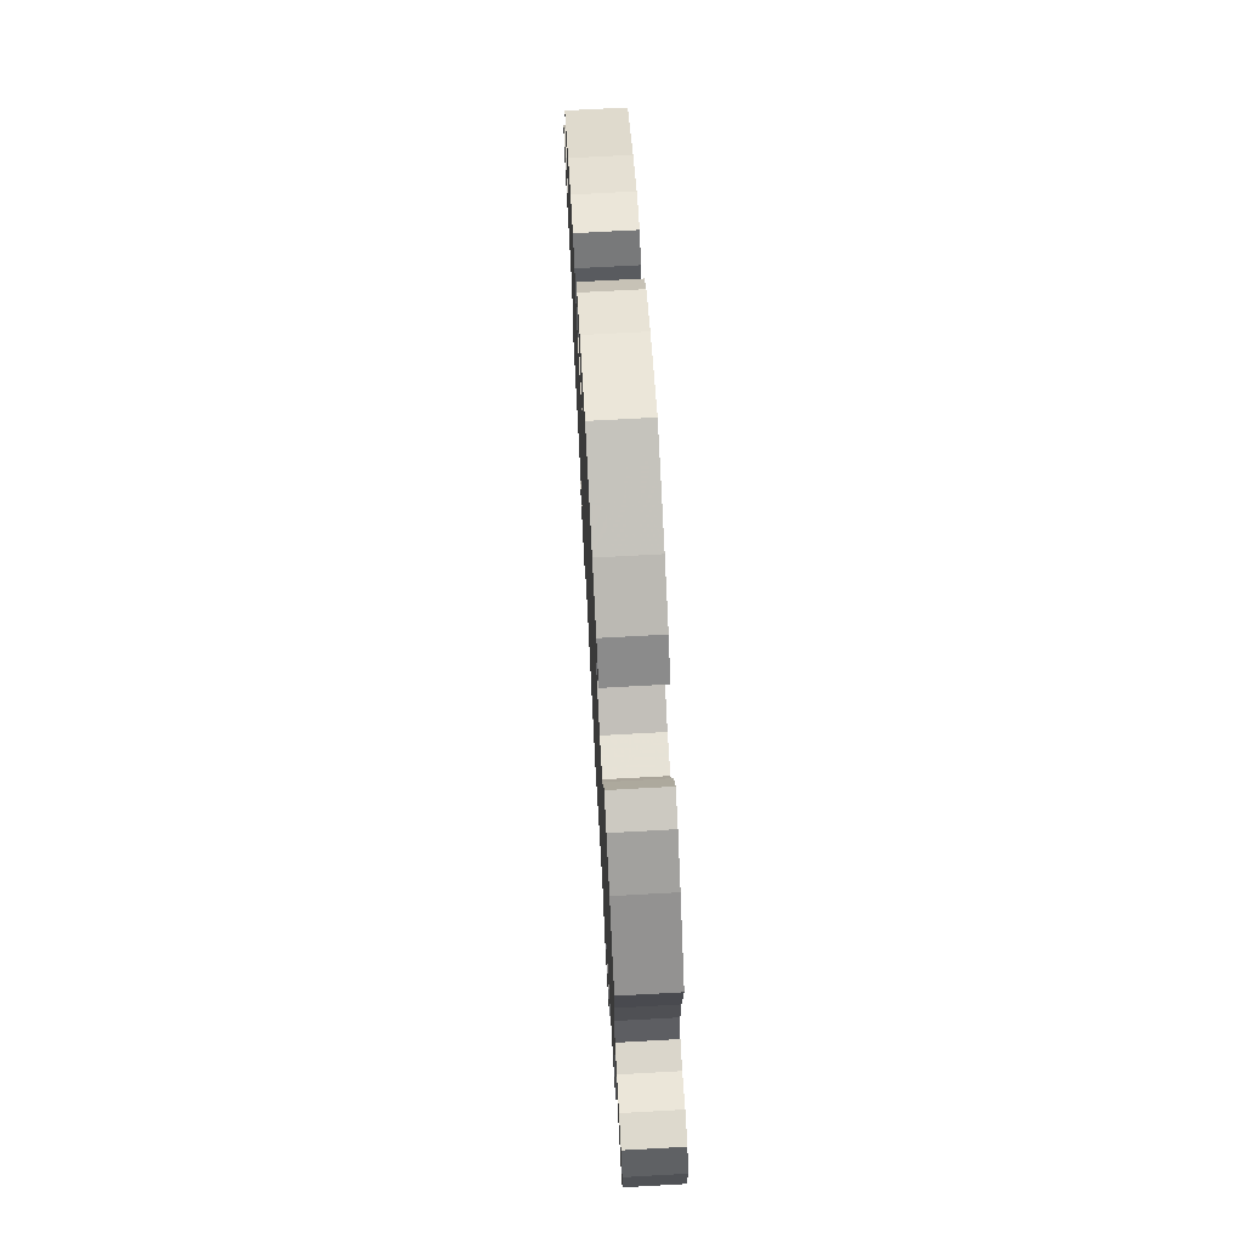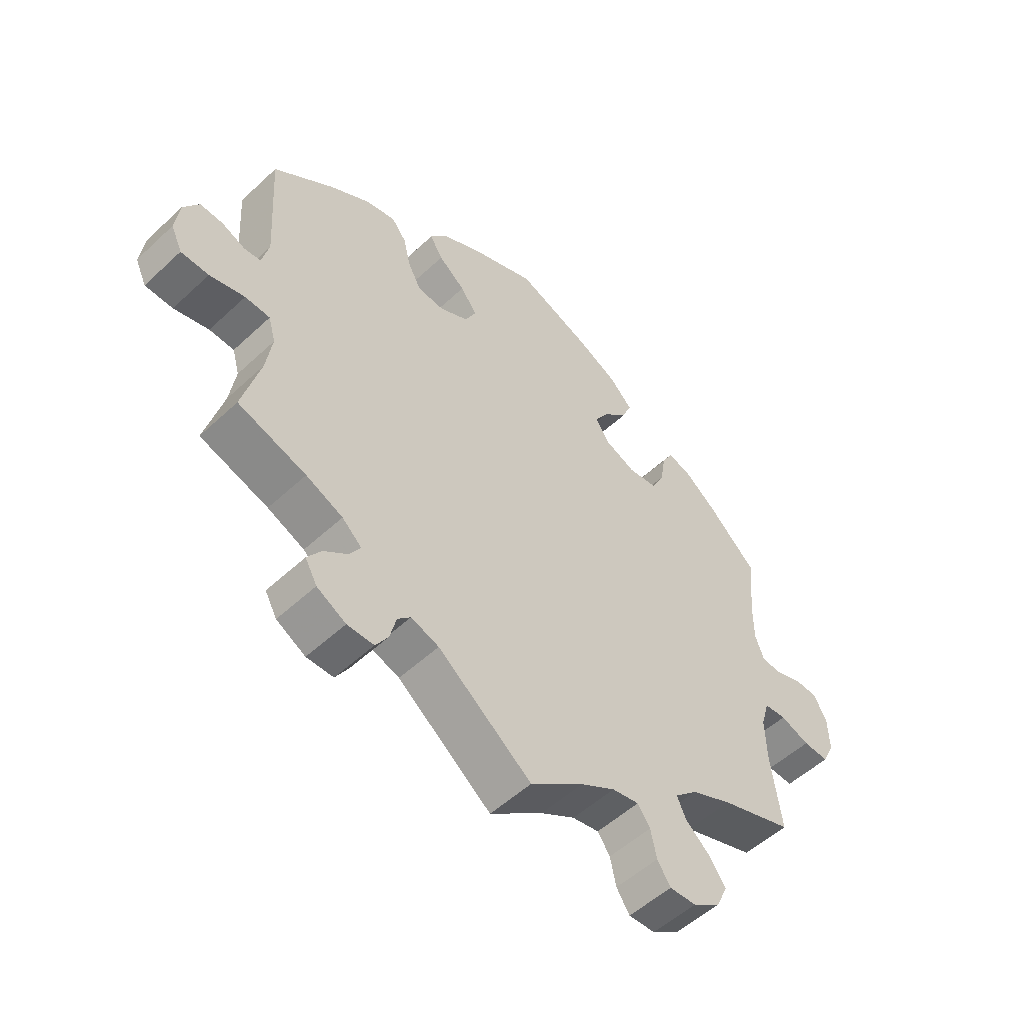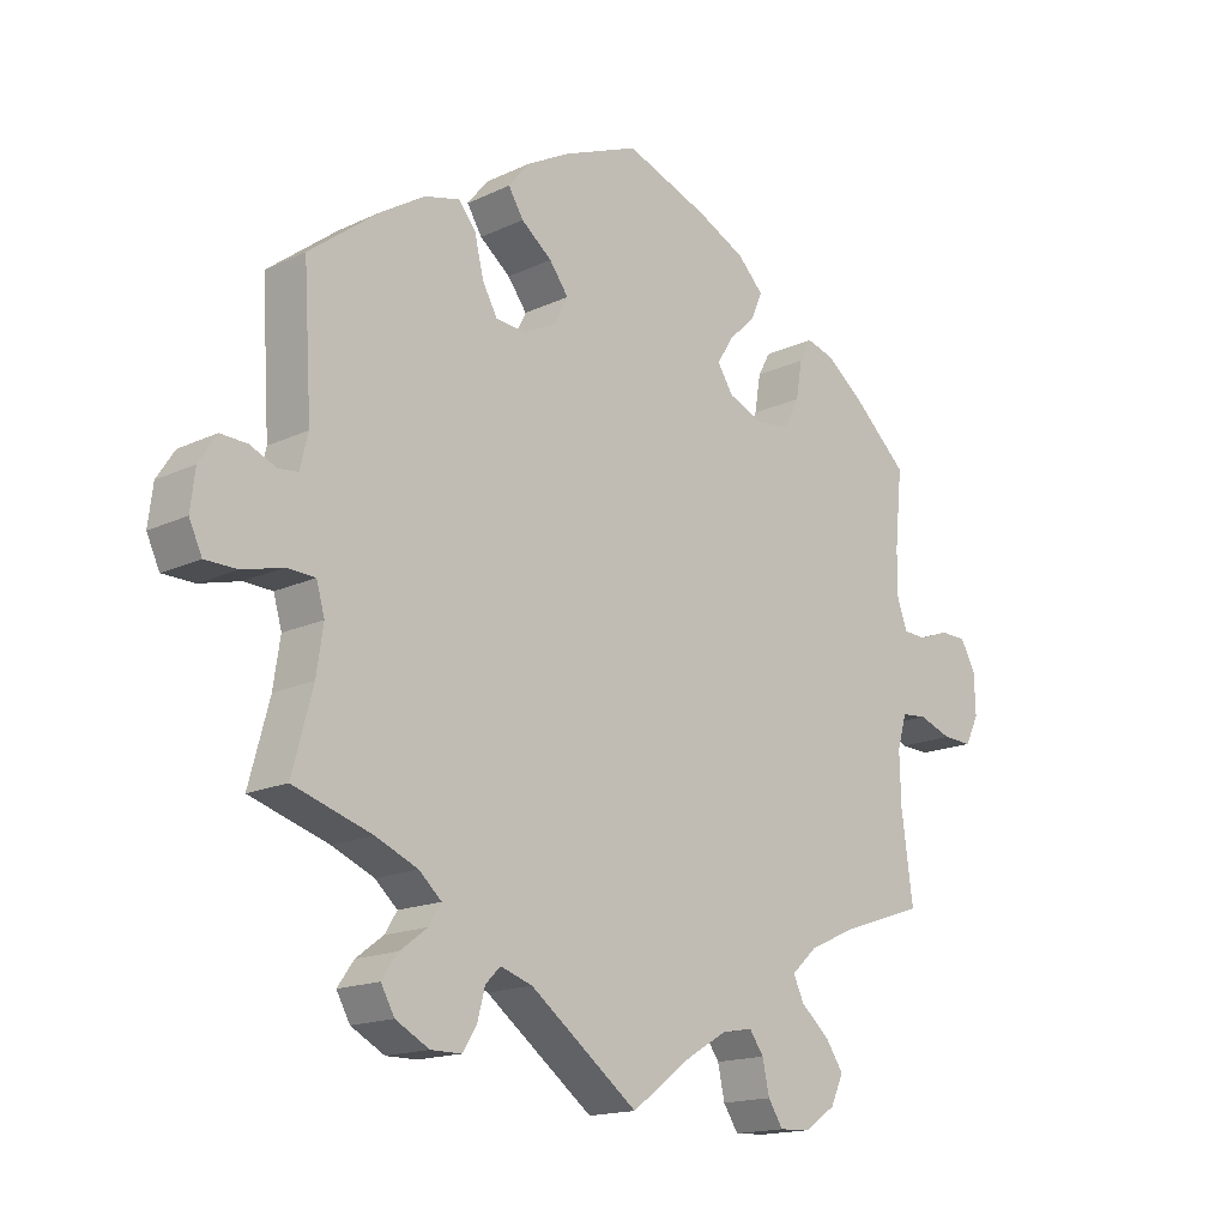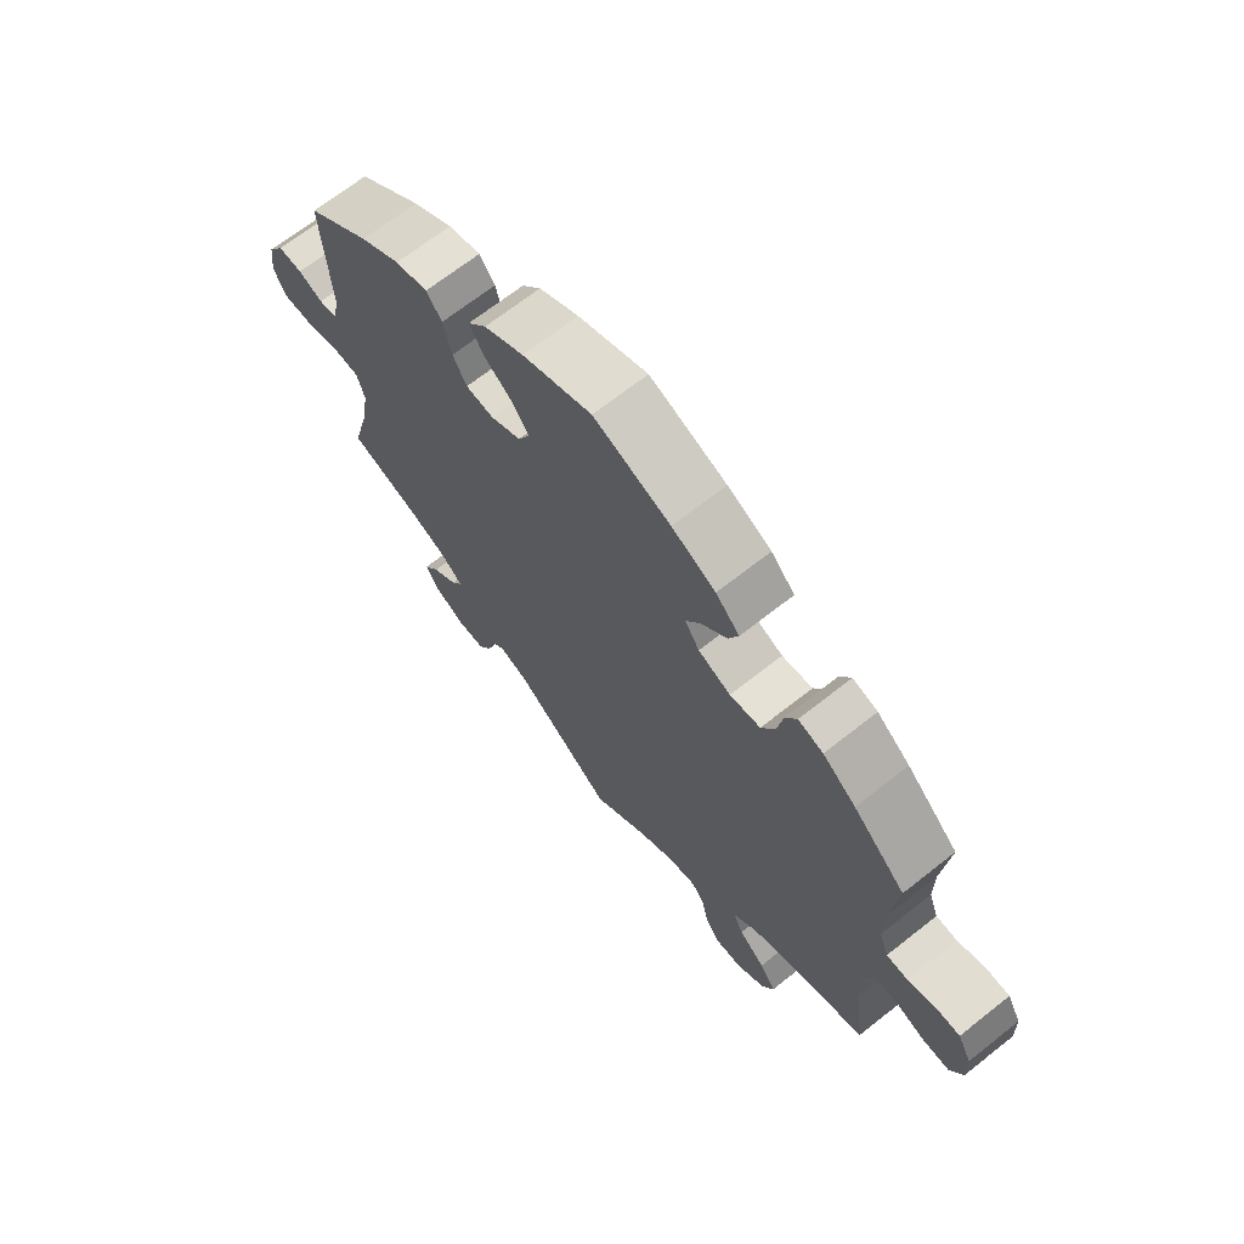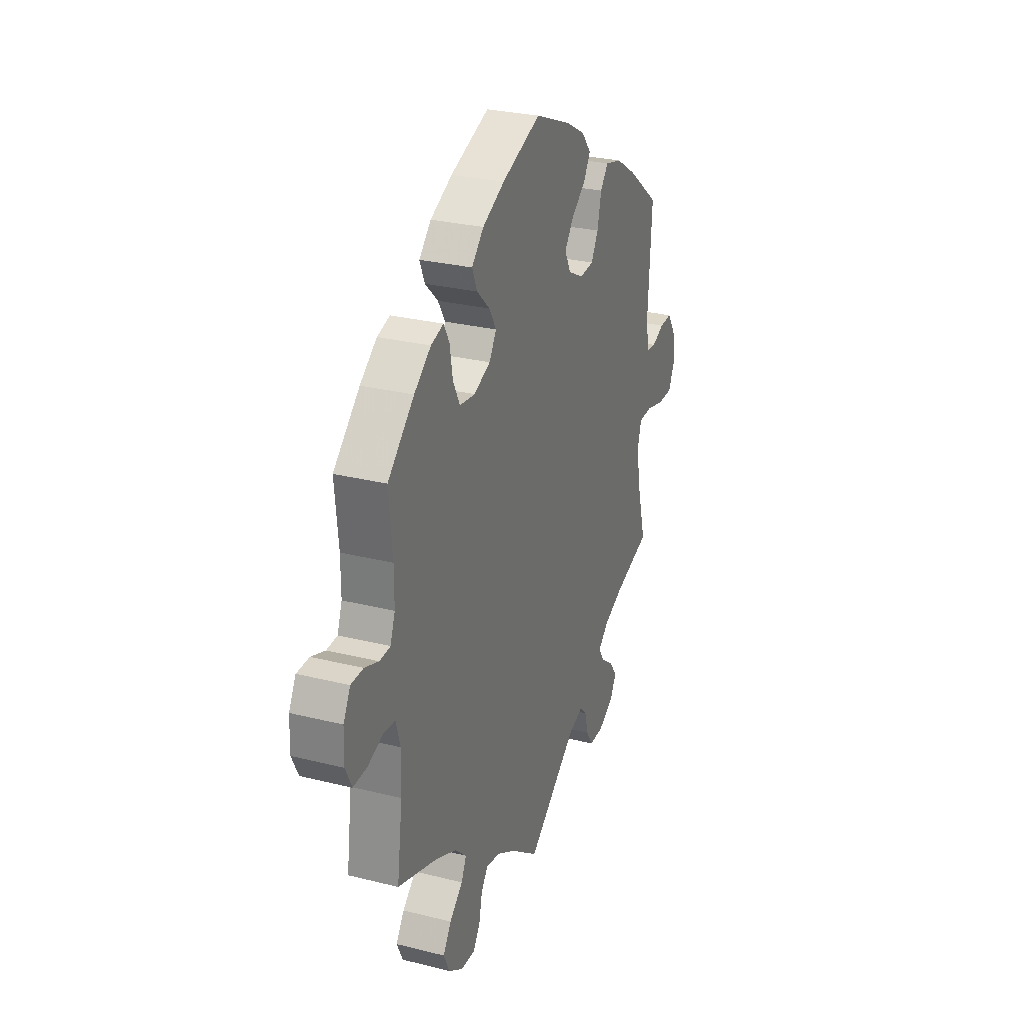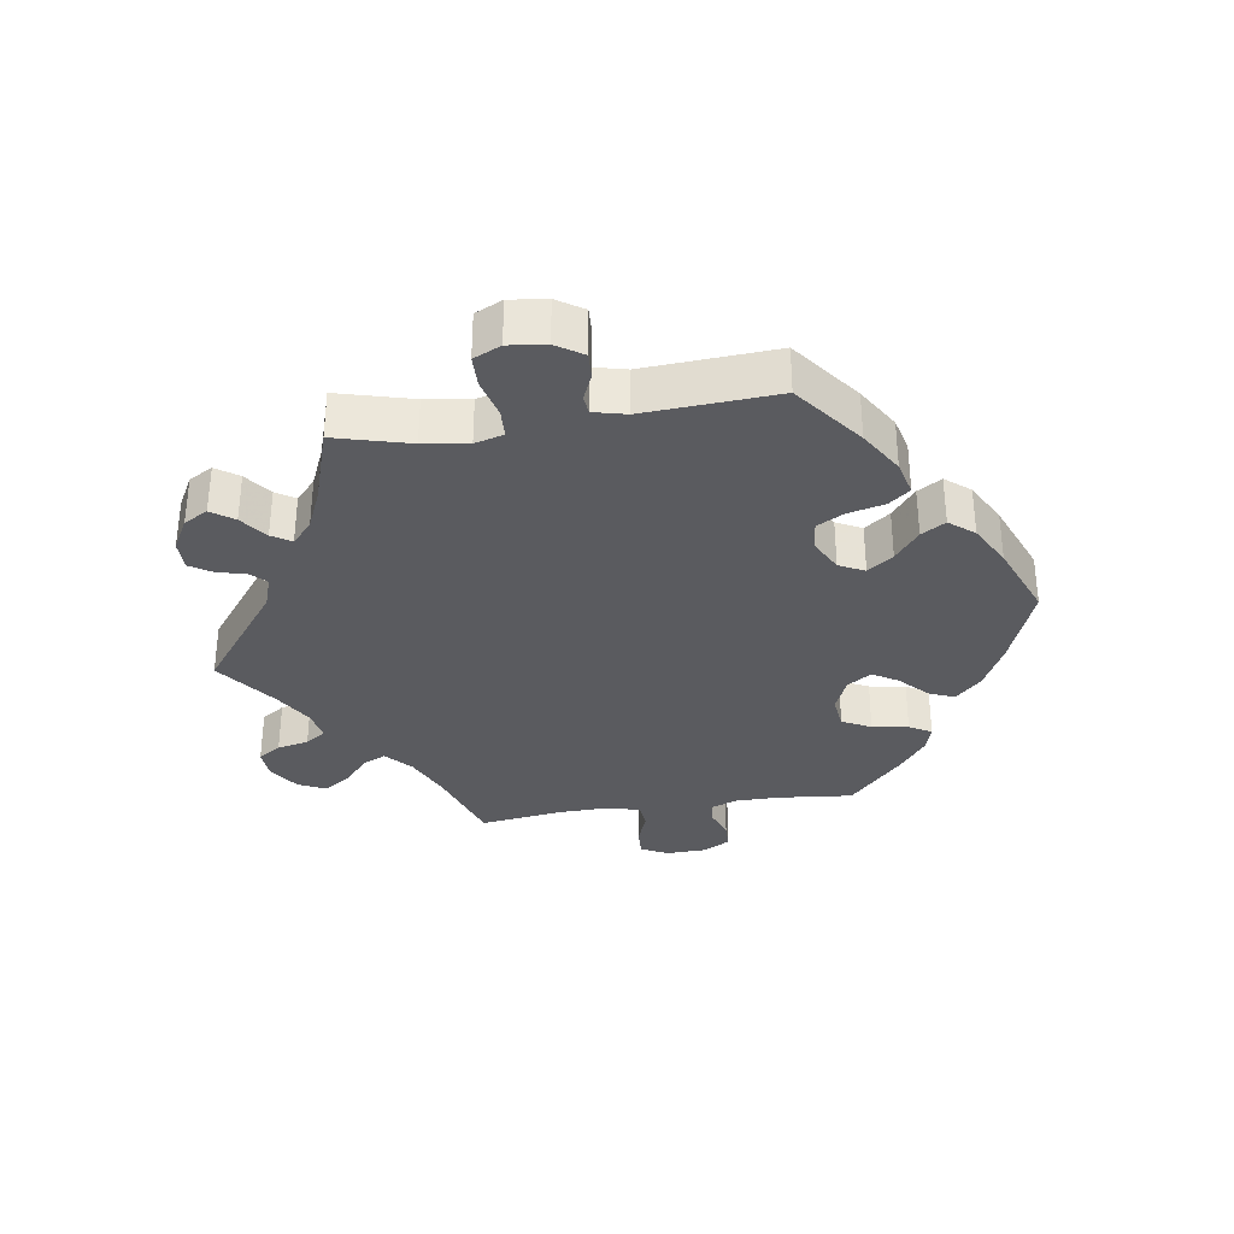
<metadata>
{"format":"obj","ext":"obj","renderer":"f3d","projection":"perspective","resolution":1024,"background":"white","views":[{"elev":70.6,"azim":86.8,"up":"+Z"},{"elev":-53.1,"azim":-45.1,"up":"+Z"},{"elev":-16.0,"azim":-45.6,"up":"+Z"},{"elev":67.9,"azim":51.6,"up":"+Z"},{"elev":27.9,"azim":110.9,"up":"+Z"},{"elev":-33.4,"azim":-81.3,"up":"+Y"}]}
</metadata>
<code>
v -0.158 0.07 -0.457
v -0.205 0.07 -0.441
v -0.227 0.07 -0.463
v -0.238 0.07 -0.506
v -0.259 0.07 -0.539
v -0.304 0.07 -0.539
v -0.353 0.07 -0.512
v -0.373 0.07 -0.476
v -0.349 0.07 -0.442
v -0.309 0.07 -0.412
v -0.291 0.07 -0.383
v -0.324 0.07 -0.353
v -0.386 0.07 -0.326
v -0.501 0.07 -0.289
v -0.471 0.07 -0.177
v -0.461 0.07 -0.11
v -0.473 0.07 -0.067
v -0.515 0.07 -0.065
v -0.574 0.07 -0.08
v -0.621 0.07 -0.079
v -0.64 0.07 -0.038
v -0.633 0.07 0.018
v -0.607 0.07 0.058
v -0.568 0.07 0.056
v -0.529 0.07 0.039
v -0.501 0.07 0.042
v -0.489 0.07 0.091
v -0.501 0.07 0.289
v -0.399 0.07 0.367
v -0.334 0.07 0.407
v -0.282 0.07 0.42
v -0.257 0.07 0.388
v -0.244 0.07 0.333
v -0.222 0.07 0.293
v -0.177 0.07 0.289
v -0.129 0.07 0.314
v -0.11 0.07 0.352
v -0.138 0.07 0.39
v -0.183 0.07 0.426
v -0.205 0.07 0.462
v -0.175 0.07 0.499
v -0.112 0.07 0.533
v 0 0.07 0.578
v 0.123 0.07 0.531
v 0.193 0.07 0.496
v 0.231 0.07 0.457
v 0.215 0.07 0.419
v 0.174 0.07 0.38
v 0.151 0.07 0.342
v 0.174 0.07 0.306
v 0.226 0.07 0.284
v 0.275 0.07 0.29
v 0.297 0.07 0.333
v 0.306 0.07 0.387
v 0.324 0.07 0.42
v 0.364 0.07 0.408
v 0.417 0.07 0.367
v 0.5 0.07 0.289
v 0.489 0.07 0.178
v 0.489 0.07 0.112
v 0.504 0.07 0.071
v 0.538 0.07 0.069
v 0.582 0.07 0.085
v 0.621 0.07 0.084
v 0.643 0.07 0.043
v 0.645 0.07 -0.016
v 0.625 0.07 -0.057
v 0.582 0.07 -0.055
v 0.533 0.07 -0.037
v 0.496 0.07 -0.04
v 0.482 0.07 -0.088
v 0.484 0.07 -0.163
v 0.501 0.07 -0.289
v 0.379 0.07 -0.33
v 0.31 0.07 -0.361
v 0.272 0.07 -0.396
v 0.288 0.07 -0.43
v 0.33 0.07 -0.467
v 0.356 0.07 -0.506
v 0.337 0.07 -0.547
v 0.291 0.07 -0.578
v 0.246 0.07 -0.58
v 0.224 0.07 -0.546
v 0.214 0.07 -0.499
v 0.193 0.07 -0.469
v 0.148 0.07 -0.477
v 0.09 0.07 -0.511
v 0 0.07 -0.578
v -0.158 0 -0.457
v -0.205 0 -0.441
v -0.227 0 -0.463
v -0.238 0 -0.506
v -0.259 0 -0.539
v -0.304 0 -0.539
v -0.353 0 -0.512
v -0.373 0 -0.476
v -0.349 0 -0.442
v -0.309 0 -0.412
v -0.291 0 -0.383
v -0.324 0 -0.353
v -0.386 0 -0.326
v -0.501 0 -0.289
v -0.471 0 -0.177
v -0.461 0 -0.11
v -0.473 0 -0.067
v -0.515 0 -0.065
v -0.574 0 -0.08
v -0.621 0 -0.079
v -0.64 0 -0.038
v -0.633 0 0.018
v -0.607 0 0.058
v -0.568 0 0.056
v -0.529 0 0.039
v -0.501 0 0.042
v -0.489 0 0.091
v -0.501 0 0.289
v -0.399 0 0.367
v -0.334 0 0.407
v -0.282 0 0.42
v -0.257 0 0.388
v -0.244 0 0.333
v -0.222 0 0.293
v -0.177 0 0.289
v -0.129 0 0.314
v -0.11 0 0.352
v -0.138 0 0.39
v -0.183 0 0.426
v -0.205 0 0.462
v -0.175 0 0.499
v -0.112 0 0.533
v 0 0 0.578
v 0.123 0 0.531
v 0.193 0 0.496
v 0.231 0 0.457
v 0.215 0 0.419
v 0.174 0 0.38
v 0.151 0 0.342
v 0.174 0 0.306
v 0.226 0 0.284
v 0.275 0 0.29
v 0.297 0 0.333
v 0.306 0 0.387
v 0.324 0 0.42
v 0.364 0 0.408
v 0.417 0 0.367
v 0.5 0 0.289
v 0.489 0 0.178
v 0.489 0 0.112
v 0.504 0 0.071
v 0.538 0 0.069
v 0.582 0 0.085
v 0.621 0 0.084
v 0.643 0 0.043
v 0.645 0 -0.016
v 0.625 0 -0.057
v 0.582 0 -0.055
v 0.533 0 -0.037
v 0.496 0 -0.04
v 0.482 0 -0.088
v 0.484 0 -0.163
v 0.501 0 -0.289
v 0.379 0 -0.33
v 0.31 0 -0.361
v 0.272 0 -0.396
v 0.288 0 -0.43
v 0.33 0 -0.467
v 0.356 0 -0.506
v 0.337 0 -0.547
v 0.291 0 -0.578
v 0.246 0 -0.58
v 0.224 0 -0.546
v 0.214 0 -0.499
v 0.193 0 -0.469
v 0.148 0 -0.477
v 0.09 0 -0.511
v 0 0 -0.578
f 87 88 1
f 86 87 1 2
f 85 86 2
f 81 82 83 84
f 81 84 85
f 80 81 85
f 77 78 79 80
f 76 77 80 85
f 72 73 74
f 71 72 74 75
f 70 71 75 76
f 66 67 68 69
f 66 69 70
f 65 66 70
f 62 63 64 65
f 61 62 65 70
f 60 61 70 76
f 56 57 58 59
f 53 54 55 56
f 52 53 56 59
f 51 52 59 60
f 45 46 47 48
f 45 48 49
f 44 45 49
f 43 44 49
f 42 43 49 50
f 38 39 40 41
f 37 38 41 42
f 30 31 32 33
f 30 33 34
f 27 28 29 30
f 26 27 30 34
f 22 23 24 25
f 22 25 26
f 21 22 26
f 18 19 20 21
f 17 18 21 26
f 16 17 26 34
f 13 14 15
f 12 13 15 16
f 11 12 16 34
f 7 8 9 10
f 7 10 11
f 6 7 11
f 3 4 5 6
f 2 3 6 11
f 50 51 60 76
f 37 42 50 76
f 36 37 76 85
f 35 36 85 2
f 2 11 34 35
f 89 176 175
f 90 89 175 174
f 90 174 173
f 172 171 170 169
f 173 172 169
f 173 169 168
f 168 167 166 165
f 173 168 165 164
f 162 161 160
f 163 162 160 159
f 164 163 159 158
f 157 156 155 154
f 158 157 154
f 158 154 153
f 153 152 151 150
f 158 153 150 149
f 164 158 149 148
f 147 146 145 144
f 144 143 142 141
f 147 144 141 140
f 148 147 140 139
f 136 135 134 133
f 137 136 133
f 137 133 132
f 137 132 131
f 138 137 131 130
f 129 128 127 126
f 130 129 126 125
f 121 120 119 118
f 122 121 118
f 118 117 116 115
f 122 118 115 114
f 113 112 111 110
f 114 113 110
f 114 110 109
f 109 108 107 106
f 114 109 106 105
f 122 114 105 104
f 103 102 101
f 104 103 101 100
f 122 104 100 99
f 98 97 96 95
f 99 98 95
f 99 95 94
f 94 93 92 91
f 99 94 91 90
f 164 148 139 138
f 164 138 130 125
f 173 164 125 124
f 90 173 124 123
f 123 122 99 90
f 1 89 90 2
f 2 90 91 3
f 3 91 92 4
f 4 92 93 5
f 5 93 94 6
f 6 94 95 7
f 7 95 96 8
f 8 96 97 9
f 9 97 98 10
f 10 98 99 11
f 11 99 100 12
f 12 100 101 13
f 13 101 102 14
f 14 102 103 15
f 15 103 104 16
f 16 104 105 17
f 17 105 106 18
f 18 106 107 19
f 19 107 108 20
f 20 108 109 21
f 21 109 110 22
f 22 110 111 23
f 23 111 112 24
f 24 112 113 25
f 25 113 114 26
f 26 114 115 27
f 27 115 116 28
f 28 116 117 29
f 29 117 118 30
f 30 118 119 31
f 31 119 120 32
f 32 120 121 33
f 33 121 122 34
f 34 122 123 35
f 35 123 124 36
f 36 124 125 37
f 37 125 126 38
f 38 126 127 39
f 39 127 128 40
f 40 128 129 41
f 41 129 130 42
f 42 130 131 43
f 43 131 132 44
f 44 132 133 45
f 45 133 134 46
f 46 134 135 47
f 47 135 136 48
f 48 136 137 49
f 49 137 138 50
f 50 138 139 51
f 51 139 140 52
f 52 140 141 53
f 53 141 142 54
f 54 142 143 55
f 55 143 144 56
f 56 144 145 57
f 57 145 146 58
f 58 146 147 59
f 59 147 148 60
f 60 148 149 61
f 61 149 150 62
f 62 150 151 63
f 63 151 152 64
f 64 152 153 65
f 65 153 154 66
f 66 154 155 67
f 67 155 156 68
f 68 156 157 69
f 69 157 158 70
f 70 158 159 71
f 71 159 160 72
f 72 160 161 73
f 73 161 162 74
f 74 162 163 75
f 75 163 164 76
f 76 164 165 77
f 77 165 166 78
f 78 166 167 79
f 79 167 168 80
f 80 168 169 81
f 81 169 170 82
f 82 170 171 83
f 83 171 172 84
f 84 172 173 85
f 85 173 174 86
f 86 174 175 87
f 87 175 176 88
f 88 176 89 1

</code>
